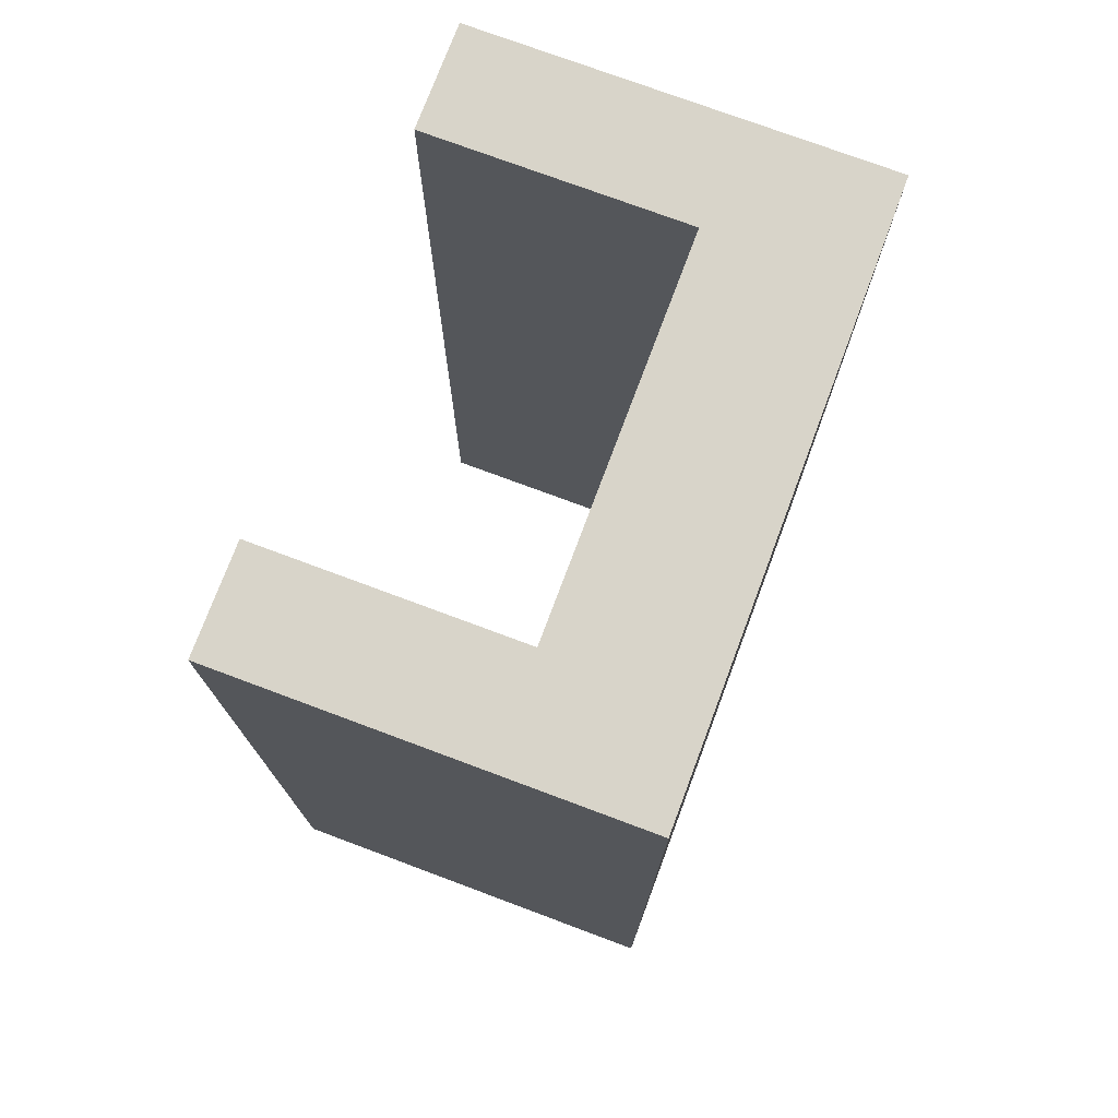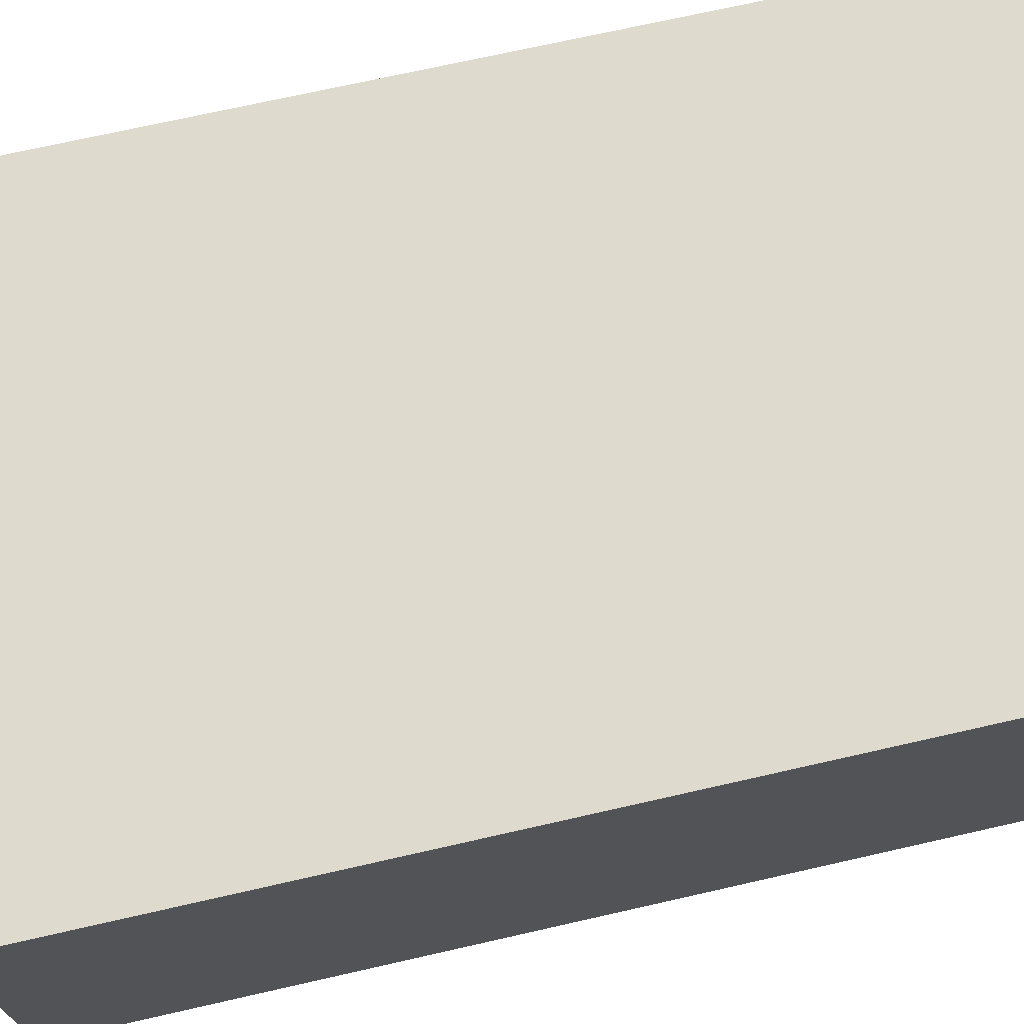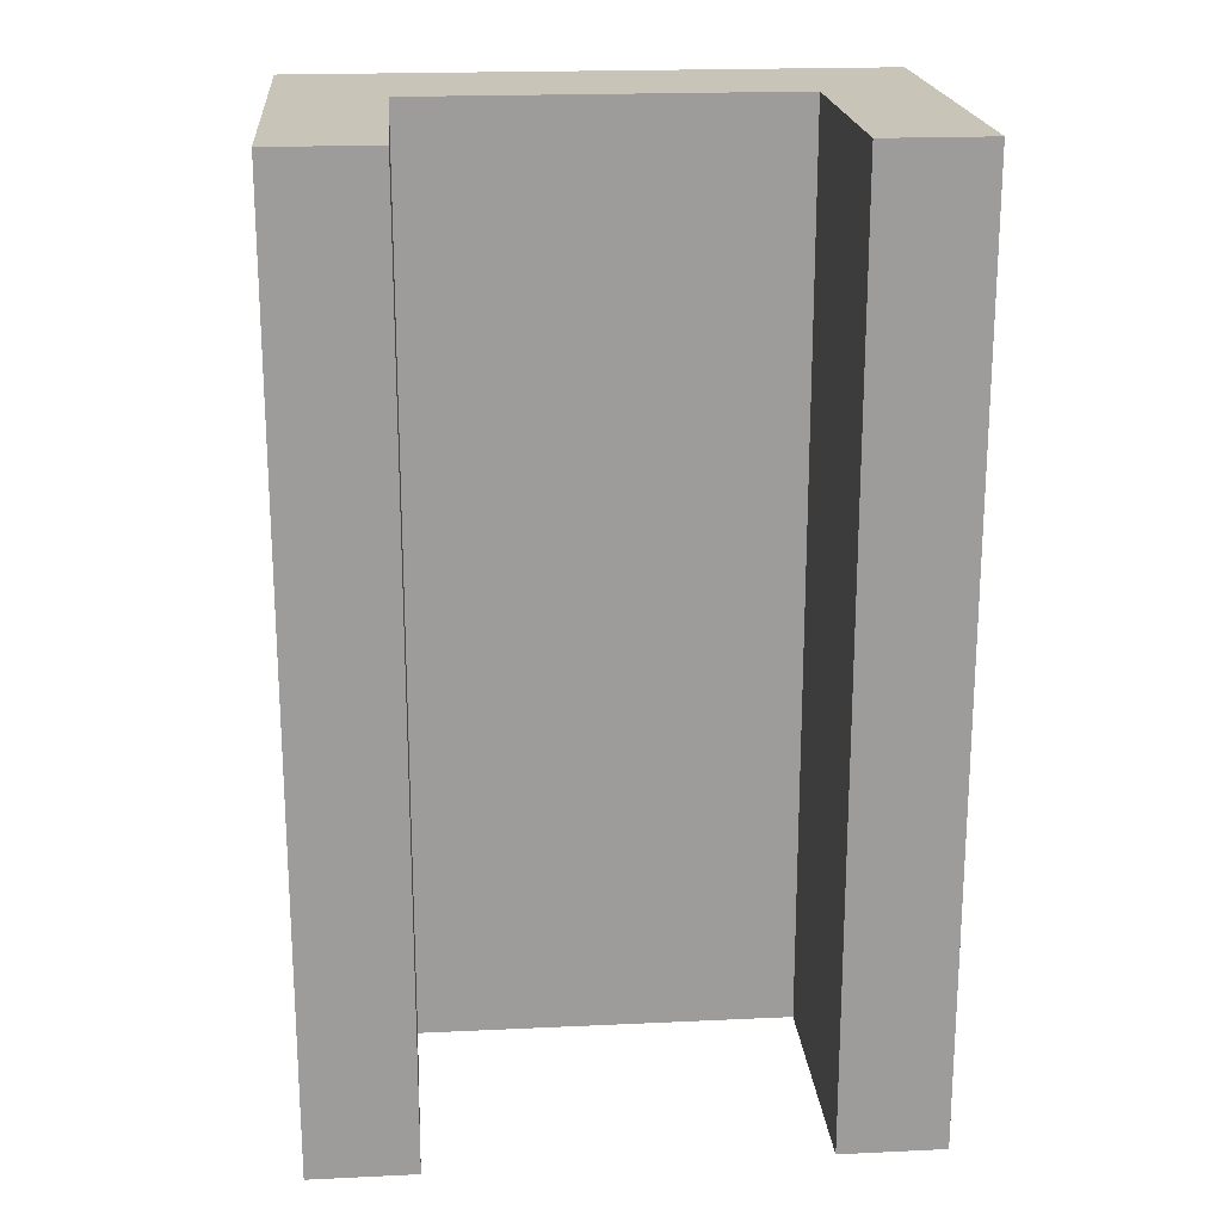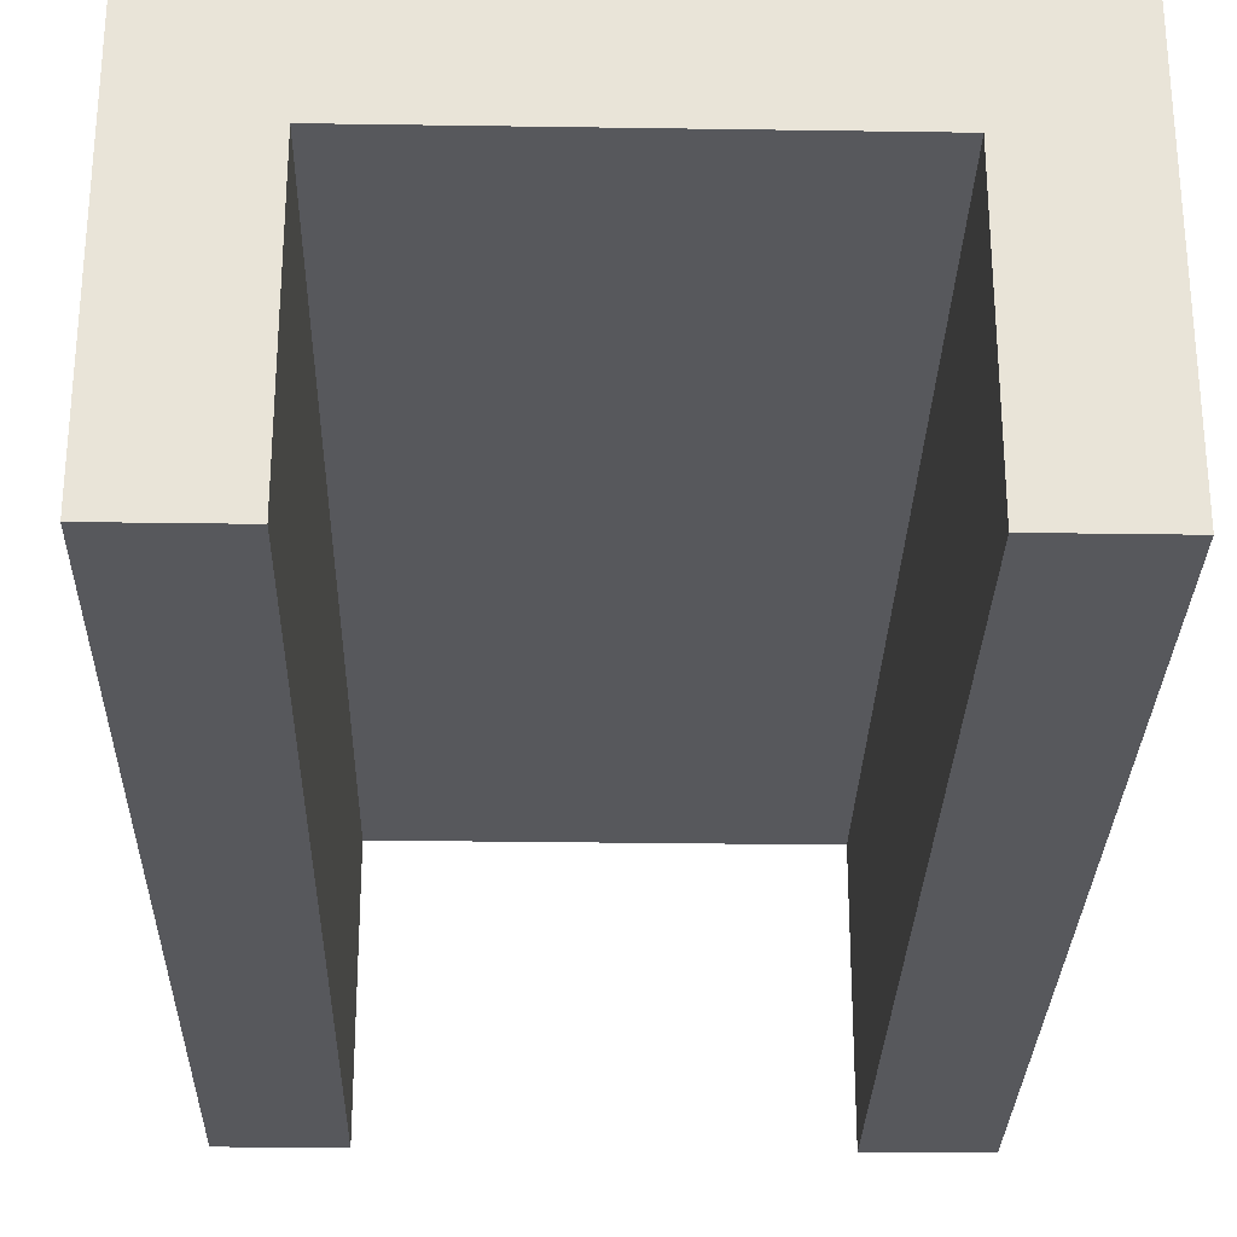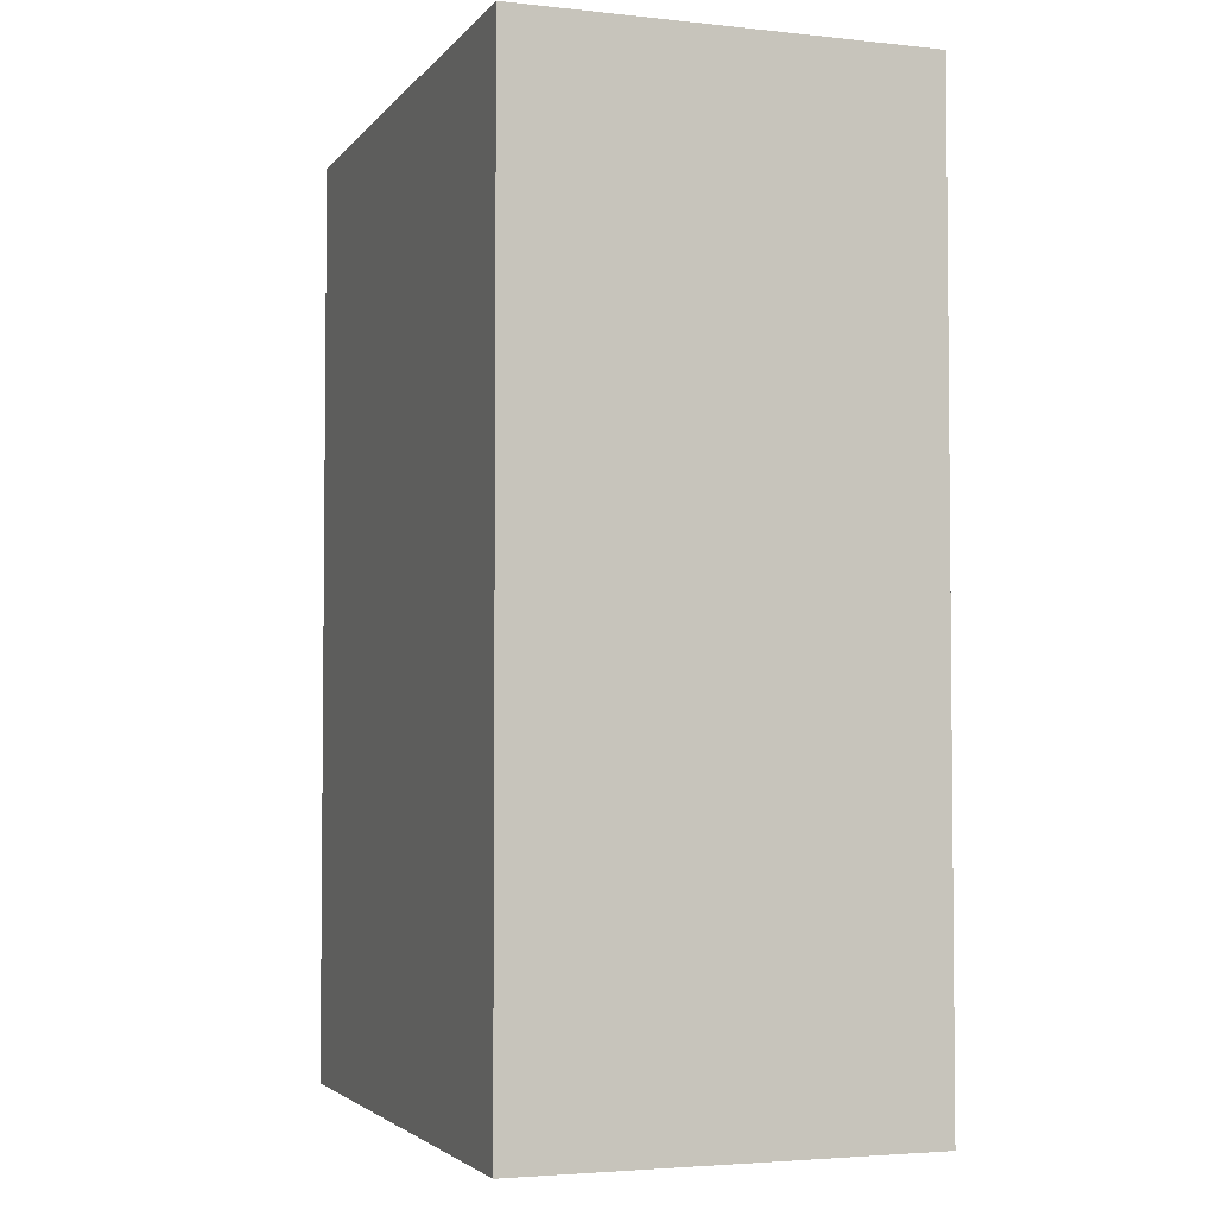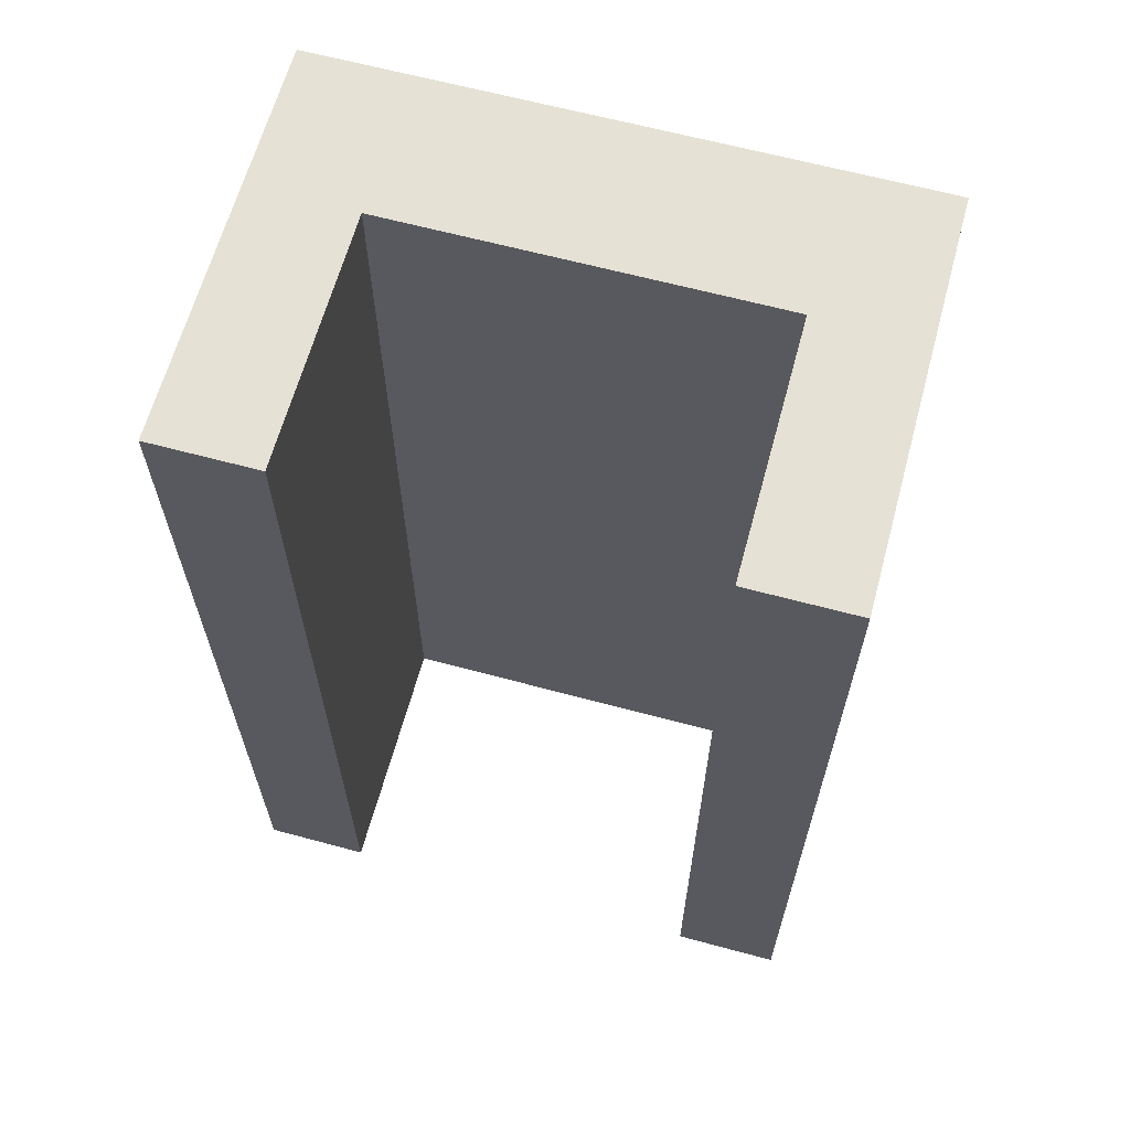
<metadata>
{"format":"obj","ext":"obj","renderer":"f3d","projection":"perspective","resolution":1024,"background":"white","views":[{"elev":75.0,"azim":110.5,"up":"+Z"},{"elev":71.2,"azim":-102.8,"up":"+Y"},{"elev":20.2,"azim":-4.9,"up":"+Z"},{"elev":-28.6,"azim":-1.3,"up":"+Y"},{"elev":-3.5,"azim":-109.7,"up":"+Z"},{"elev":64.1,"azim":15.2,"up":"+Z"}]}
</metadata>
<code>
v 4 1.5 0
v 4 1.5 22
v 4 -4.5 22
v 4 -4.5 0
v 1.5 -4.5 0
v 4 -4.5 0
v 4 -4.5 22
v 1.5 -4.5 22
v 13 1.5 22
v 13 1.5 0
v 13 -4.5 0
v 13 -4.5 22
v 15.5 -4.5 0
v 15.5 -4.5 22
v 13 -4.5 22
v 13 -4.5 0
v 1.5 5 0
v 1.5 -4.5 0
v 1.5 -4.5 22
v 1.5 5 22
v 15.5 5 0
v 1.5 5 0
v 1.5 5 22
v 15.5 5 22
v 15.5 -4.5 0
v 15.5 5 0
v 15.5 5 22
v 15.5 -4.5 22
v 4 1.5 22
v 4 1.5 0
v 13 1.5 0
v 13 1.5 22
v 4 1.5 22
v 13 1.5 22
v 13 -4.5 22
v 15.5 -4.5 22
v 15.5 5 22
v 1.5 5 22
v 1.5 -4.5 22
v 4 -4.5 22
v 13 1.5 0
v 4 1.5 0
v 4 -4.5 0
v 1.5 -4.5 0
v 1.5 5 0
v 15.5 5 0
v 15.5 -4.5 0
v 13 -4.5 0
g 56f5cf18-e315-11ea-a5a3-54bf646e7e1f
f 1 2 4
f 4 2 3
g 56f66b76-e315-11ea-8cf2-54bf646e7e1f
f 6 7 5
f 5 7 8
g 56caef10-e315-11ea-8e0a-54bf646e7e1f
f 9 10 12
f 12 10 11
g 56cb6430-e315-11ea-9766-54bf646e7e1f
f 13 14 16
f 16 14 15
g 5696e73a-e315-11ea-8791-54bf646e7e1f
f 17 18 20
f 20 18 19
g 56975c52-e315-11ea-8b54-54bf646e7e1f
f 21 22 24
f 24 22 23
g 5697aa6c-e315-11ea-b2dd-54bf646e7e1f
f 25 26 28
f 28 26 27
g 5697f882-e315-11ea-b8f9-54bf646e7e1f
f 30 31 29
f 29 31 32
g 569846ac-e315-11ea-80ec-54bf646e7e1f
f 34 38 33
f 33 38 39
f 33 39 40
f 35 36 34
f 34 36 37
f 34 37 38
g 569894cc-e315-11ea-a252-54bf646e7e1f
f 42 46 41
f 41 46 47
f 41 47 48
f 43 44 42
f 42 44 45
f 42 45 46

</code>
